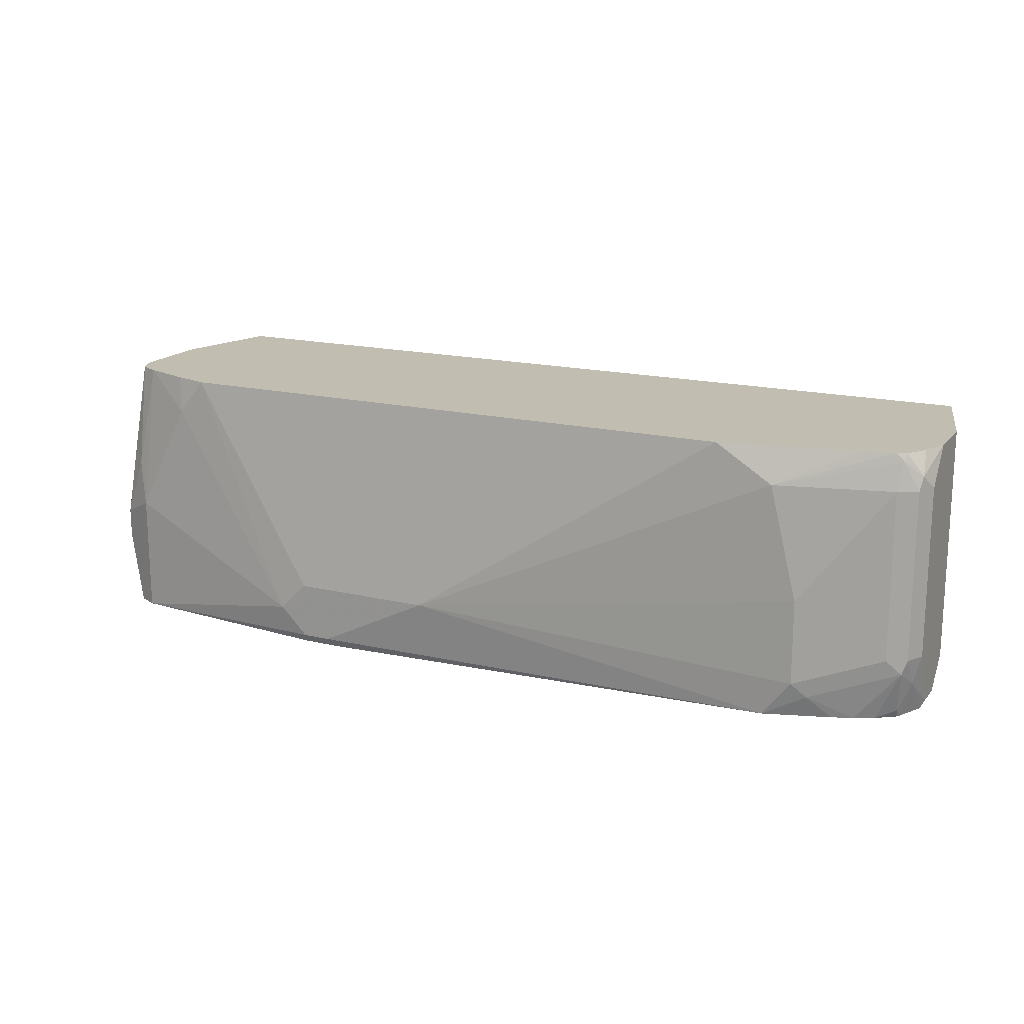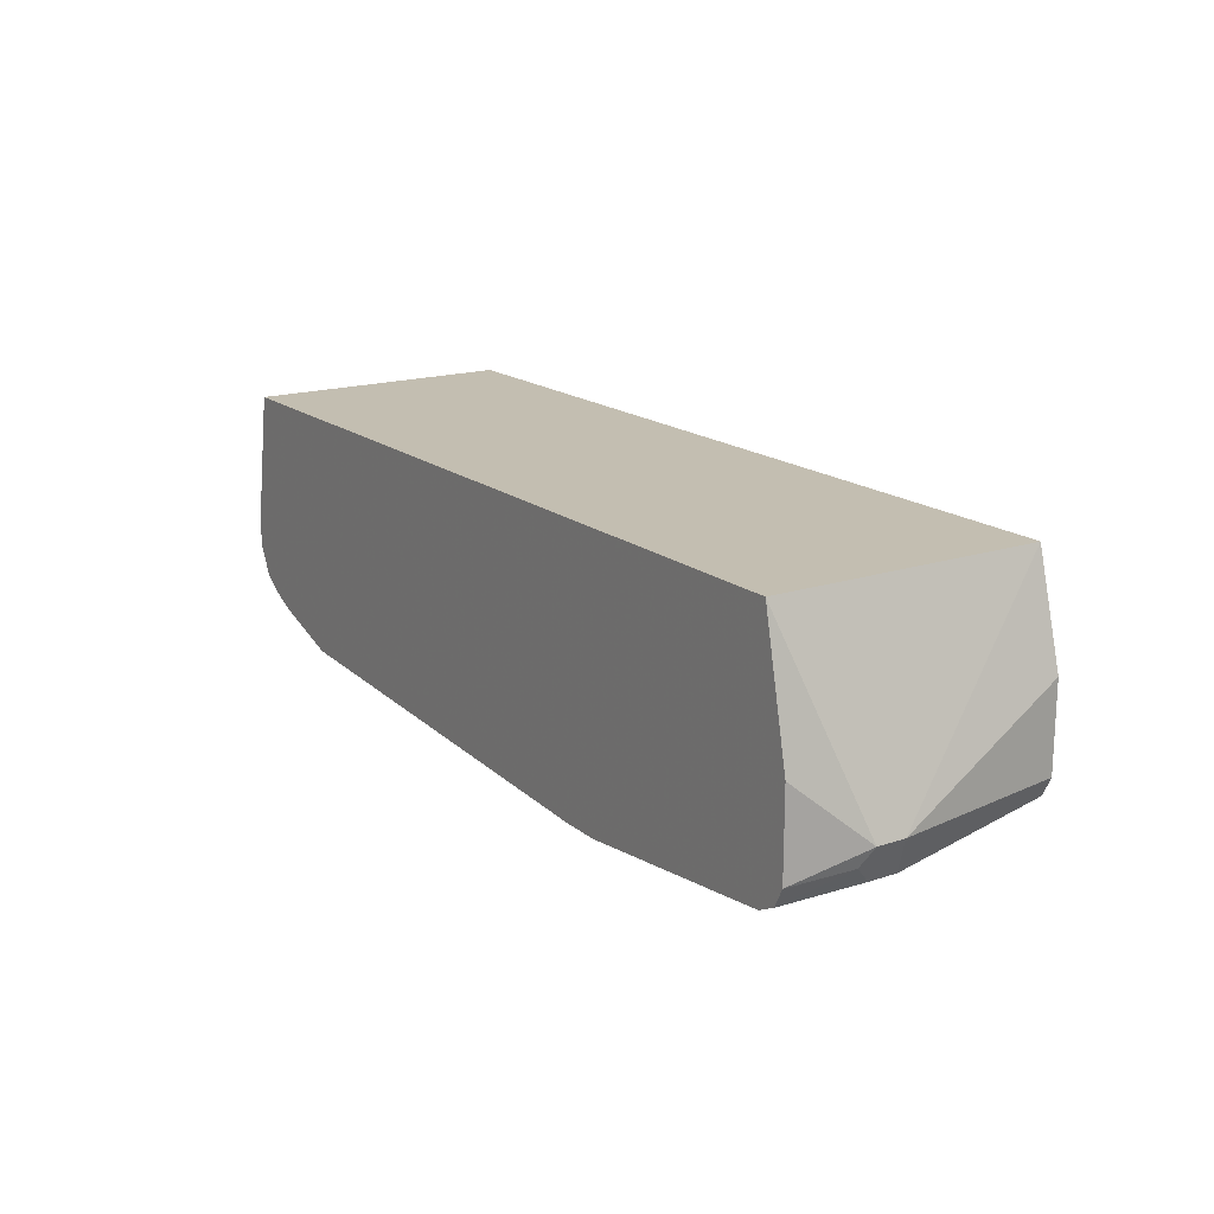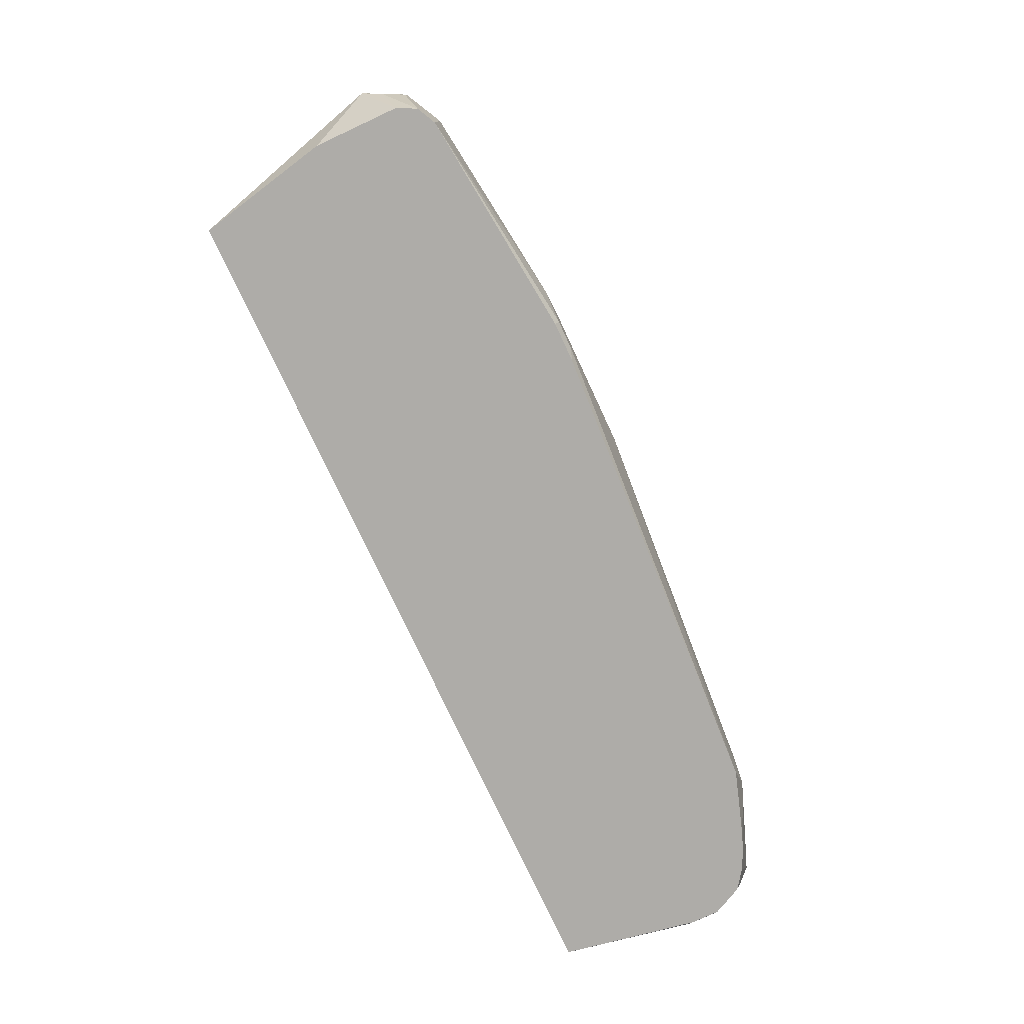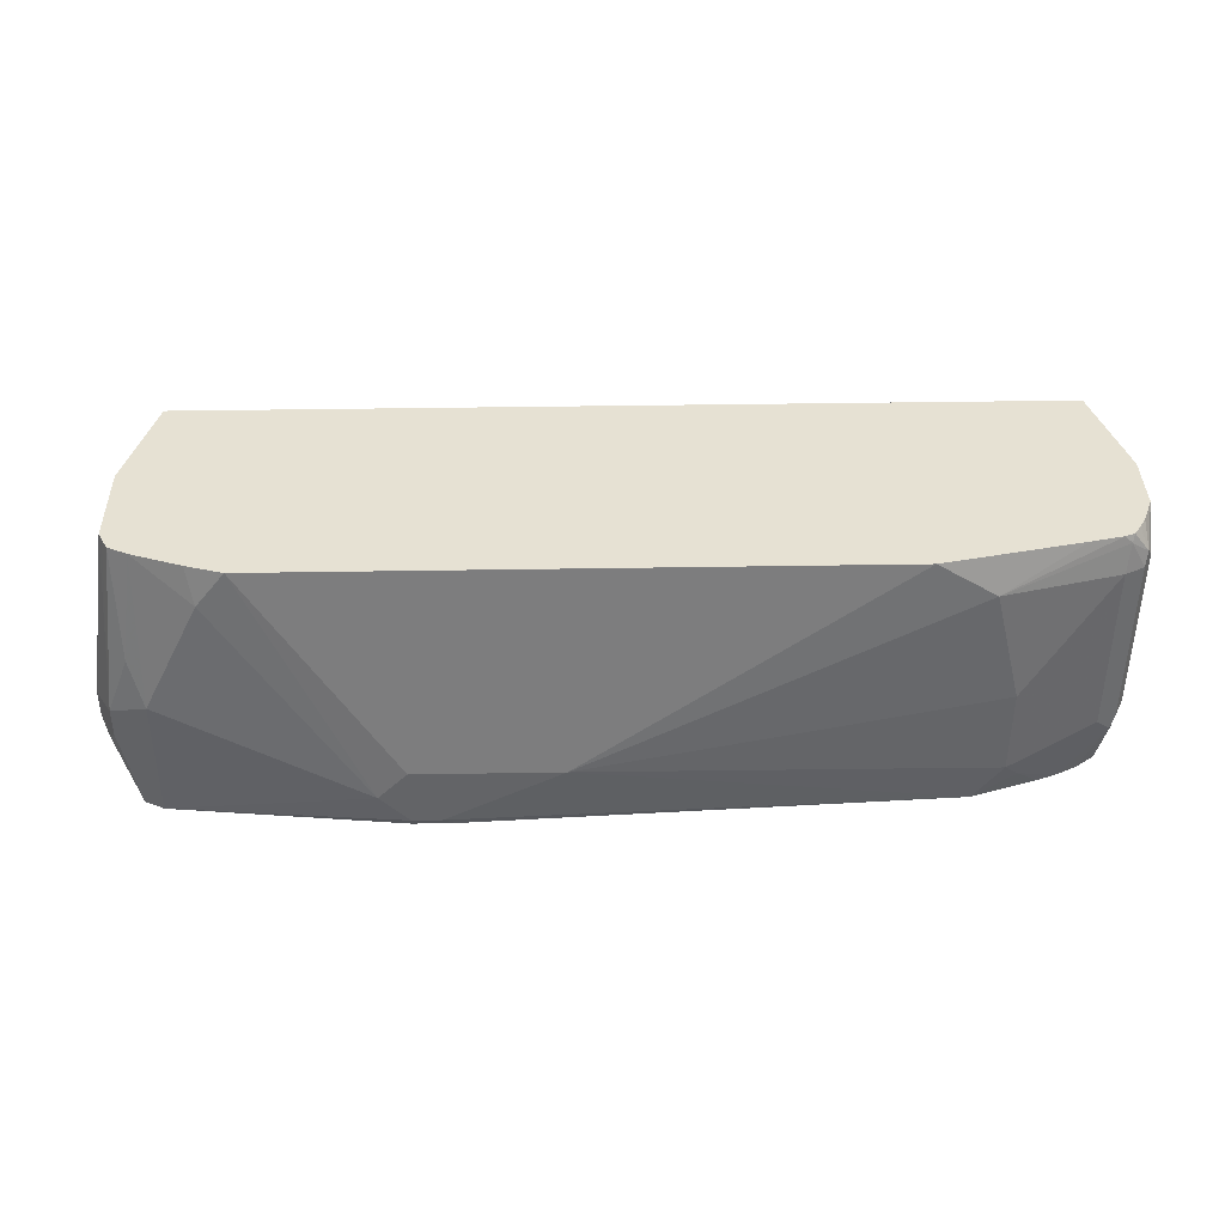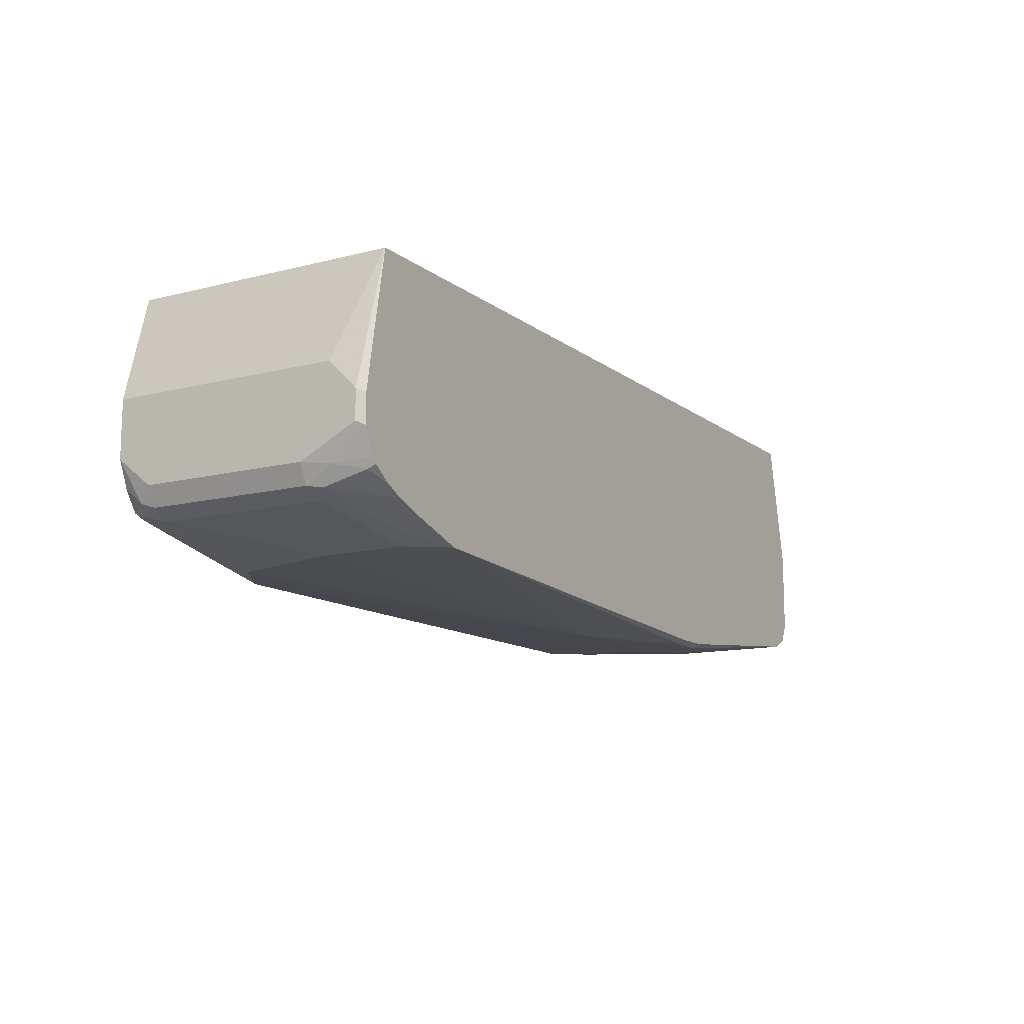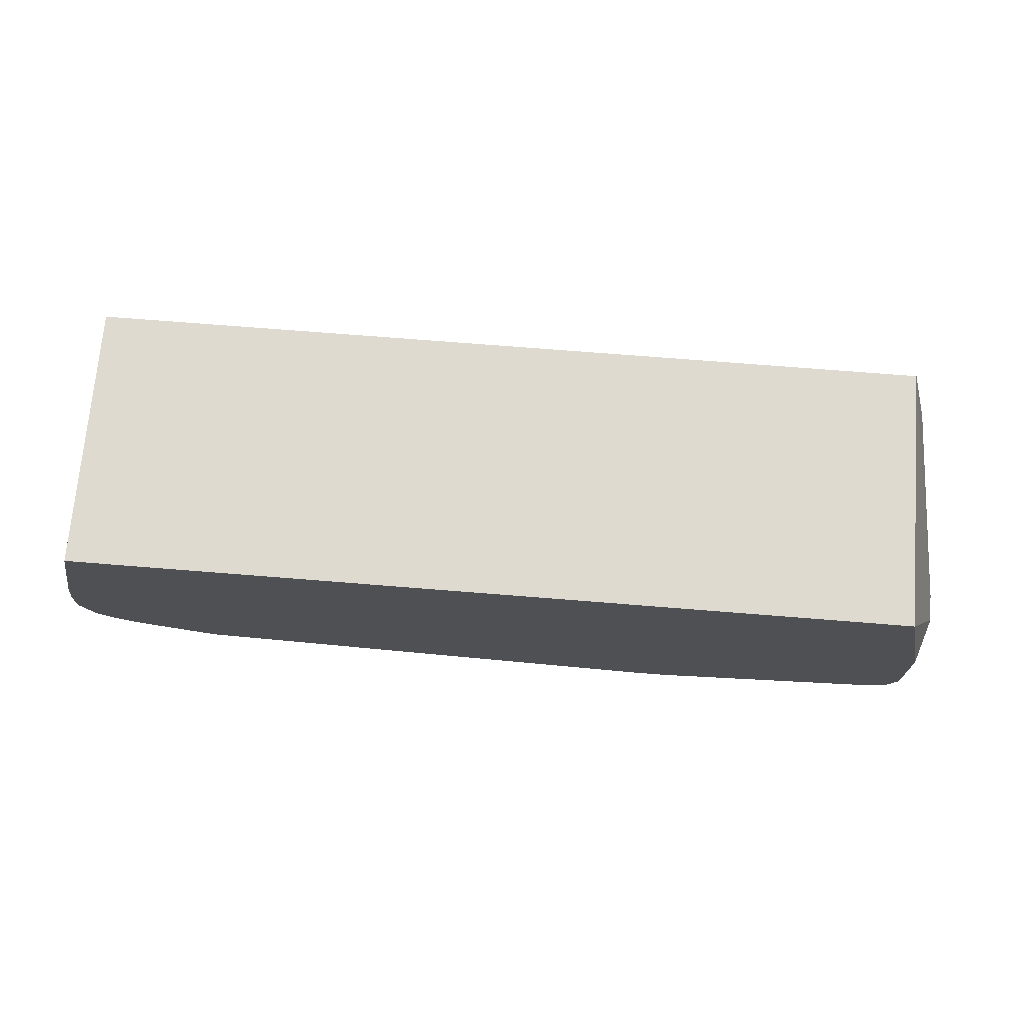
<metadata>
{"format":"obj","ext":"obj","renderer":"f3d","projection":"perspective","resolution":1024,"background":"white","views":[{"elev":16.9,"azim":25.8,"up":"+Z"},{"elev":17.2,"azim":-123.4,"up":"+Y"},{"elev":-76.8,"azim":-65.1,"up":"+Z"},{"elev":38.9,"azim":-1.2,"up":"+Z"},{"elev":-12.3,"azim":120.9,"up":"+Y"},{"elev":70.8,"azim":-175.4,"up":"+Y"}]}
</metadata>
<code>
v -0.162 -0.3647 0.1824
v -0.1418 -0.3647 0.1621
v -0.1418 -0.3647 0.2026
v -0.2431 -0.3444 0.3497
v -0.2634 -0.3444 0.3242
v -0.3039 -0.3444 0.2431
v -0.3039 -0.3444 0.1564
v -0.1418 -0.3619 0.1564
v -0.1215 -0.3647 0.1621
v -0.0405 -0.3647 0.2026
v -0.2687 -0.3367 0.3497
v 0.1823 -0.3444 0.3497
v -0.3039 -0.3242 0.3497
v -0.314 -0.3343 0.2735
v -0.3174 -0.3377 0.2364
v -0.3153 -0.3388 0.1564
v -0.113 -0.3619 0.1564
v 0.2229 -0.3444 0.1564
v 0.2431 -0.3444 0.1824
v 0.2431 -0.3444 0.2431
v 0.2229 -0.3444 0.3242
v 0.2784 -0.3242 0.3497
v -0.3174 -0.3174 0.3497
v -0.3309 -0.3309 0.2296
v -0.3174 -0.3377 0.1564
v -0.3309 -0.3309 0.2094
v 0.269 -0.3297 0.1564
v 0.2532 -0.3394 0.1722
v 0.314 -0.3191 0.1925
v 0.3039 -0.3242 0.2026
v 0.3039 -0.3242 0.3242
v 0.3064 -0.3191 0.3444
v 0.3011 -0.3191 0.3497
v -0.3215 -0.3092 0.3497
v -0.3242 -0.3039 0.3497
v -0.3444 -0.3039 0.2229
v -0.3376 -0.3174 0.1959
v -0.3242 -0.3242 0.1564
v -0.3444 -0.3039 0.2026
v 0.2836 -0.3242 0.1564
v 0.3106 -0.3107 0.1621
v 0.3191 -0.3065 0.1824
v 0.3174 -0.3174 0.2026
v 0.3174 -0.3174 0.3242
v 0.2972 -0.3174 0.1564
v 0.3191 -0.314 0.3343
v 0.3078 -0.3165 0.3497
v -0.3242 -0.2431 0.3497
v -0.3039 -0.169 0.3497
v -0.3242 -0.2634 0.1564
v -0.3039 -0.169 0.1564
v 0.3102 -0.3081 0.1564
v 0.3125 -0.3041 0.1564
v 0.3213 -0.2865 0.1564
v 0.3242 -0.2837 0.1621
v 0.3242 -0.3039 0.2026
v 0.3242 -0.3039 0.3242
v 0.3168 -0.3022 0.3497
v 0.3126 -0.3092 0.3497
v 0.3242 -0.2837 0.3497
v 0.3039 -0.169 0.3497
v 0.3039 -0.169 0.1564
v 0.3213 -0.2662 0.1564
v 0.3242 -0.2634 0.1621
v 0.3242 -0.2431 0.3497
v 0.3242 -0.2431 0.1824
v 0.3163 -0.2375 0.1564
f 29 42 43
f 29 40 45
f 29 43 44
f 29 44 31
f 29 31 30
f 29 45 41
f 35 48 36
f 32 44 46
f 32 46 47
f 32 47 33
f 36 48 49
f 29 41 42
f 31 44 32
f 28 40 29
f 19 30 31
f 26 39 37
f 25 37 38
f 25 26 37
f 24 34 35
f 24 39 26
f 24 36 39
f 24 35 36
f 23 34 24
f 21 32 33
f 21 31 32
f 20 31 21
f 19 31 20
f 19 29 30
f 36 49 51
f 27 40 28
f 36 51 39
f 62 66 64
f 38 39 50
f 63 67 64
f 62 64 67
f 19 28 29
f 61 66 62
f 61 65 66
f 55 57 56
f 55 60 57
f 55 65 60
f 55 66 65
f 55 64 66
f 54 64 55
f 54 63 64
f 49 62 51
f 49 61 62
f 46 60 58
f 46 57 60
f 46 59 47
f 46 58 59
f 44 57 46
f 43 57 44
f 43 56 57
f 42 53 54
f 42 56 43
f 42 55 56
f 42 54 55
f 41 45 52
f 41 53 42
f 41 52 53
f 39 51 50
f 37 39 38
f 18 28 19
f 21 33 22
f 16 26 25
f 5 11 13
f 4 13 11
f 4 23 13
f 4 34 23
f 4 35 34
f 4 48 35
f 4 49 48
f 4 61 49
f 4 65 61
f 4 60 65
f 4 58 60
f 4 59 58
f 4 47 59
f 4 33 47
f 5 13 6
f 4 22 33
f 3 12 4
f 3 10 12
f 2 7 8
f 2 17 9
f 2 8 17
f 1 7 2
f 1 6 7
f 1 5 6
f 1 4 5
f 1 3 4
f 1 10 3
f 1 9 10
f 1 2 9
f 18 27 28
f 4 11 5
f 6 13 14
f 4 12 22
f 6 15 16
f 16 24 26
f 6 14 15
f 15 24 16
f 14 24 15
f 14 23 24
f 13 23 14
f 12 21 22
f 10 21 12
f 10 19 20
f 10 18 19
f 9 18 10
f 9 17 18
f 7 17 8
f 7 18 17
f 10 20 21
f 7 51 62
f 7 25 38
f 7 38 50
f 7 50 51
f 7 62 67
f 7 67 63
f 7 27 18
f 6 16 7
f 7 63 54
f 7 54 53
f 7 53 52
f 7 52 45
f 7 45 40
f 7 40 27
f 7 16 25

</code>
